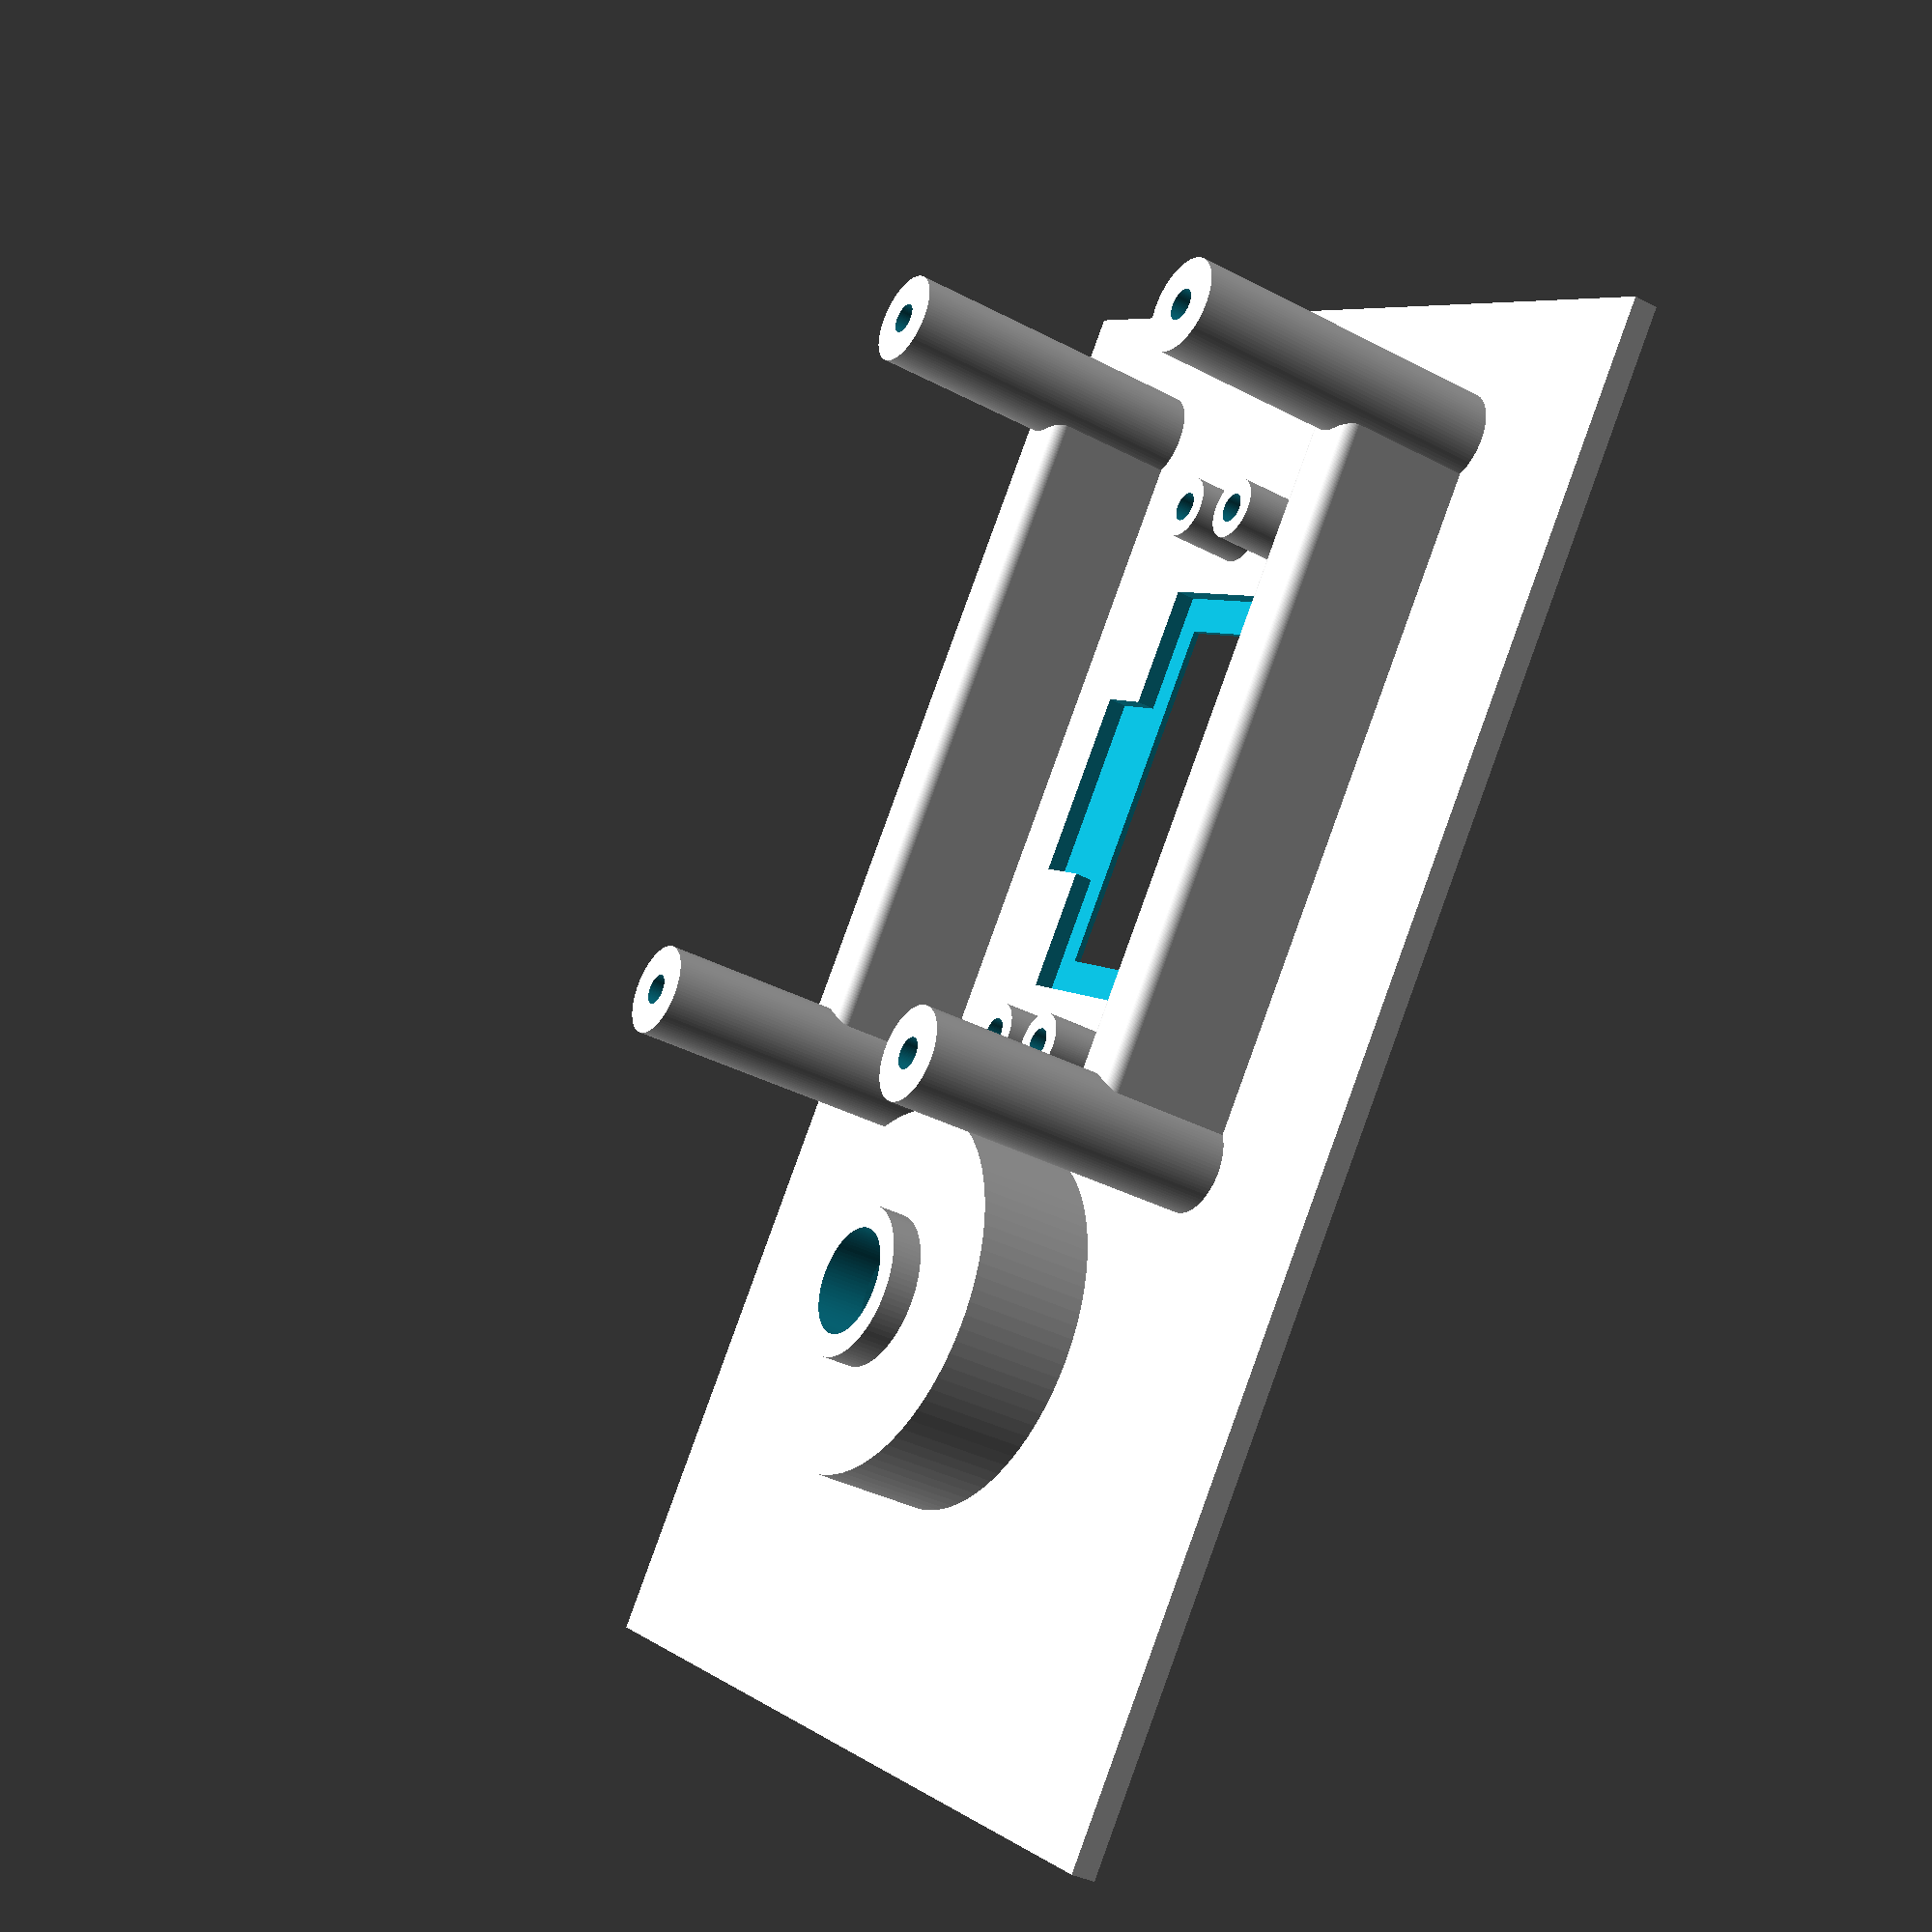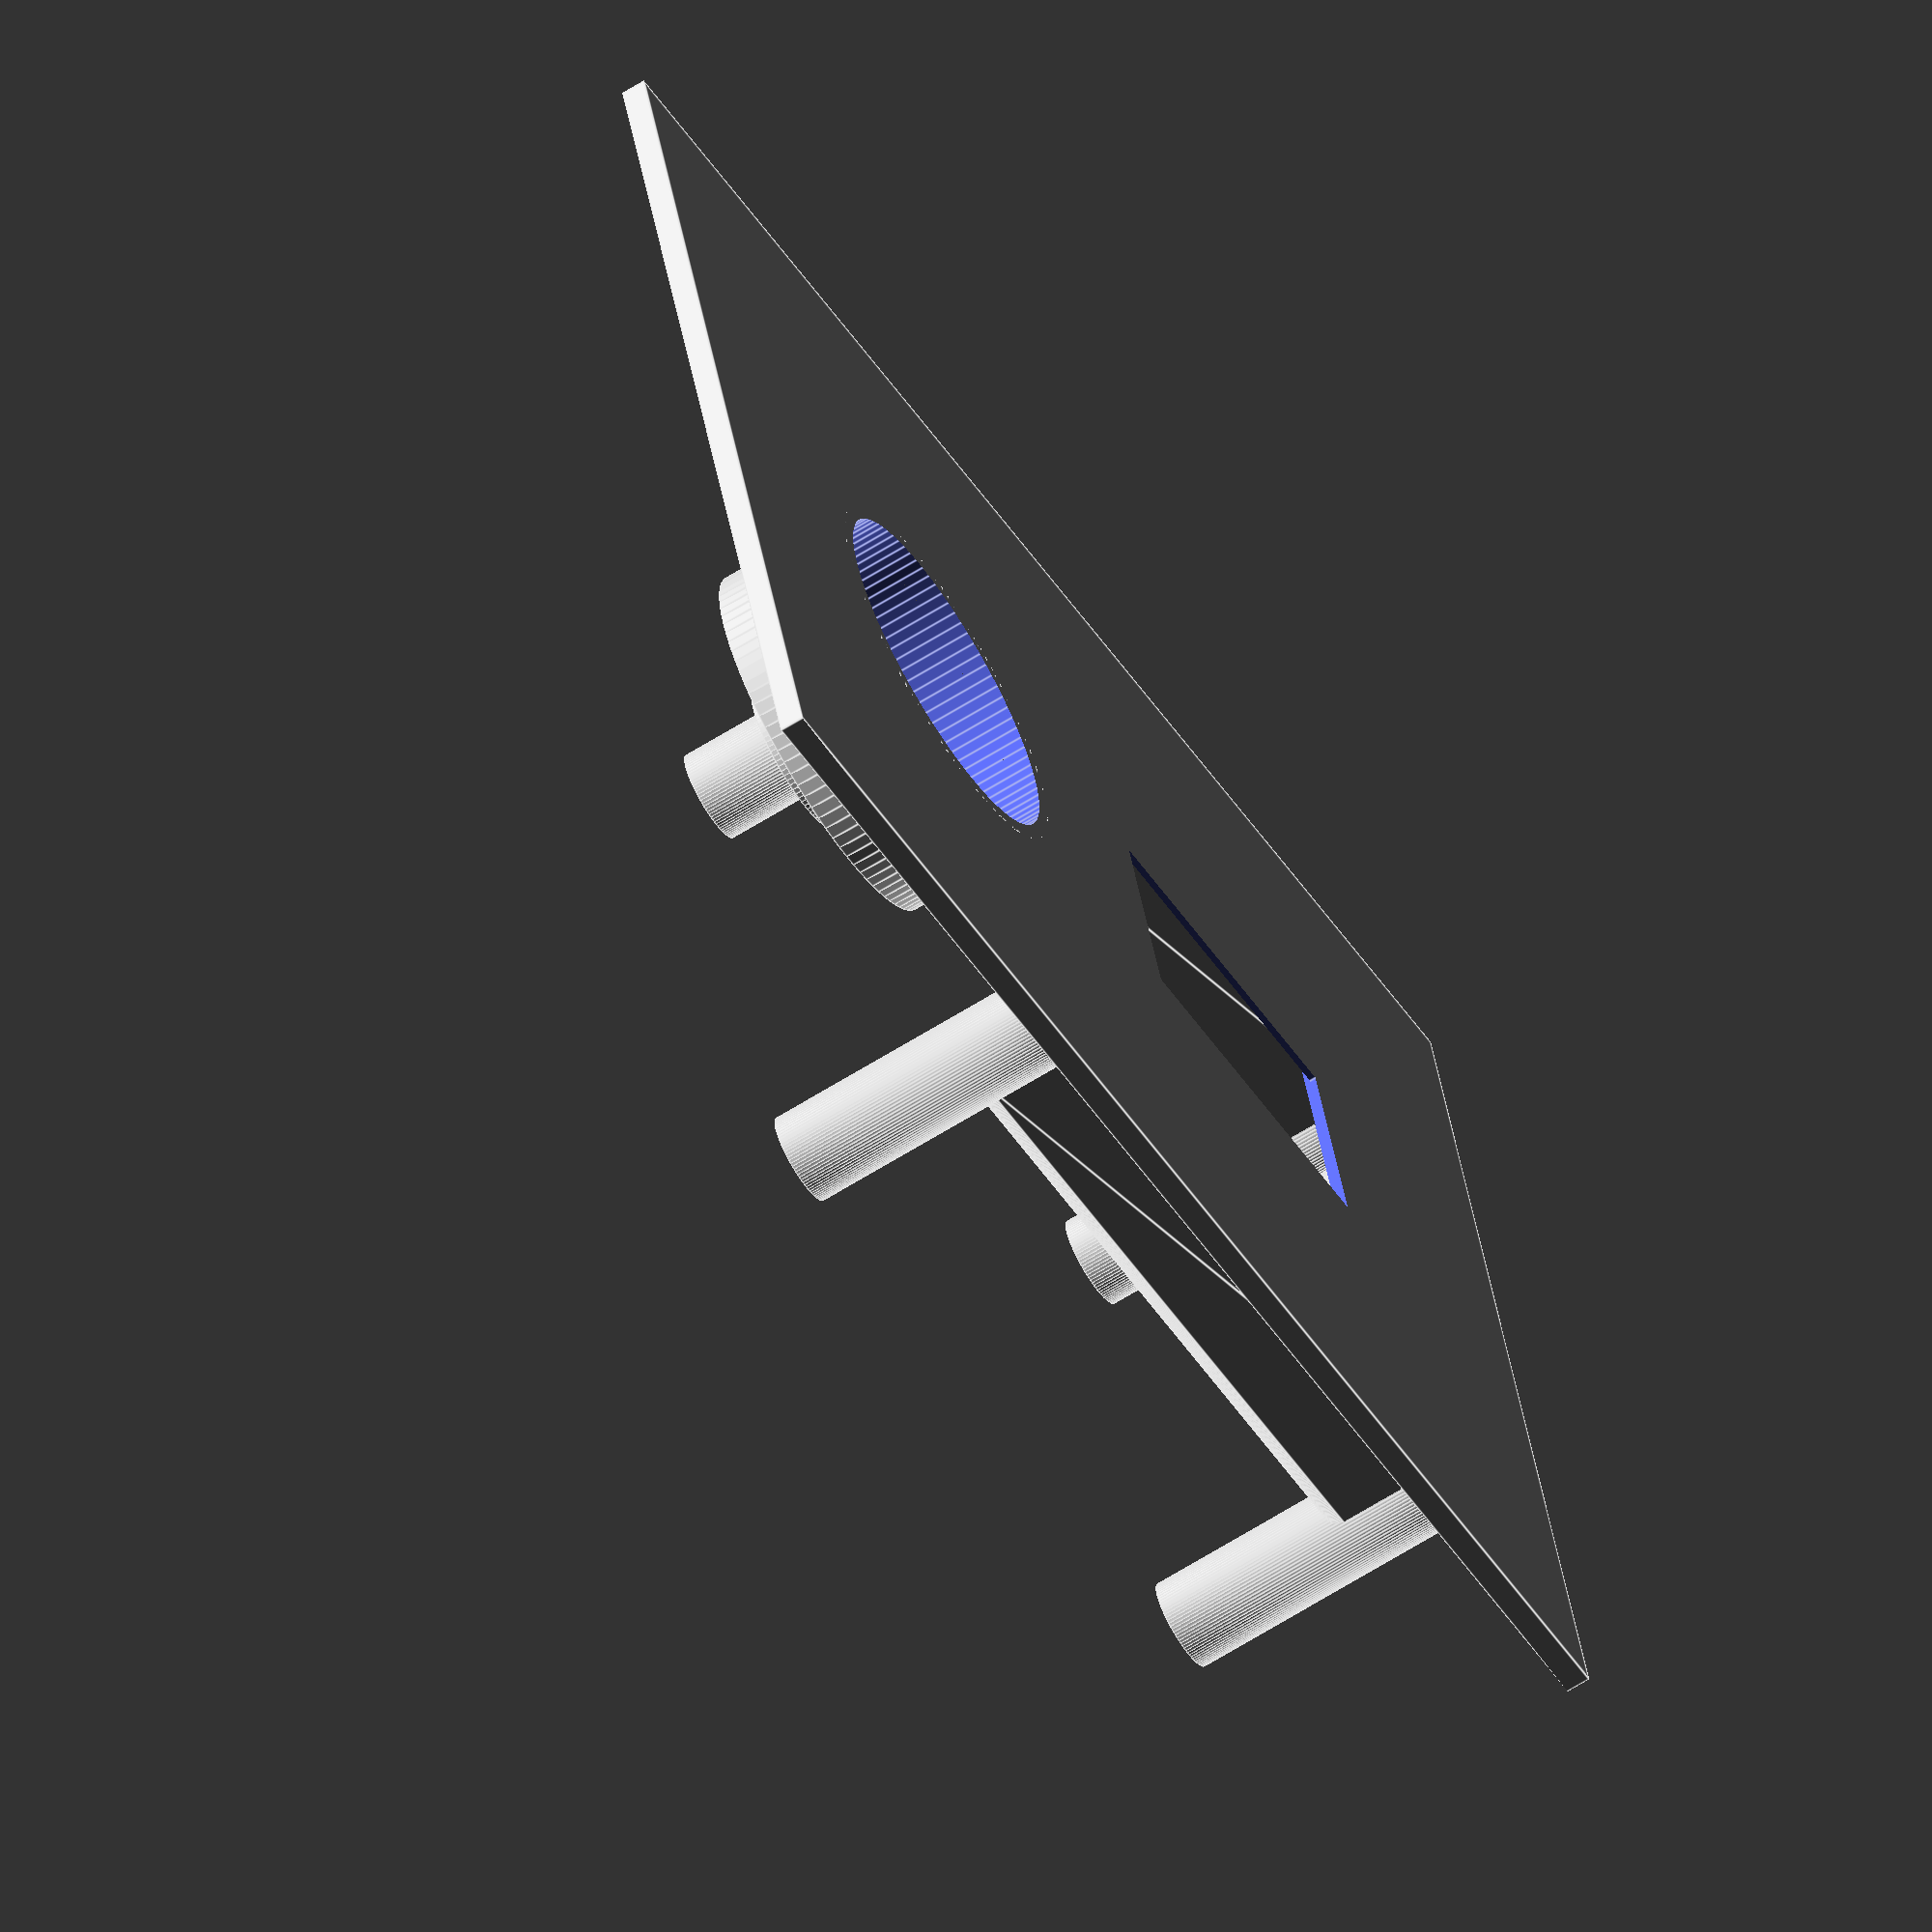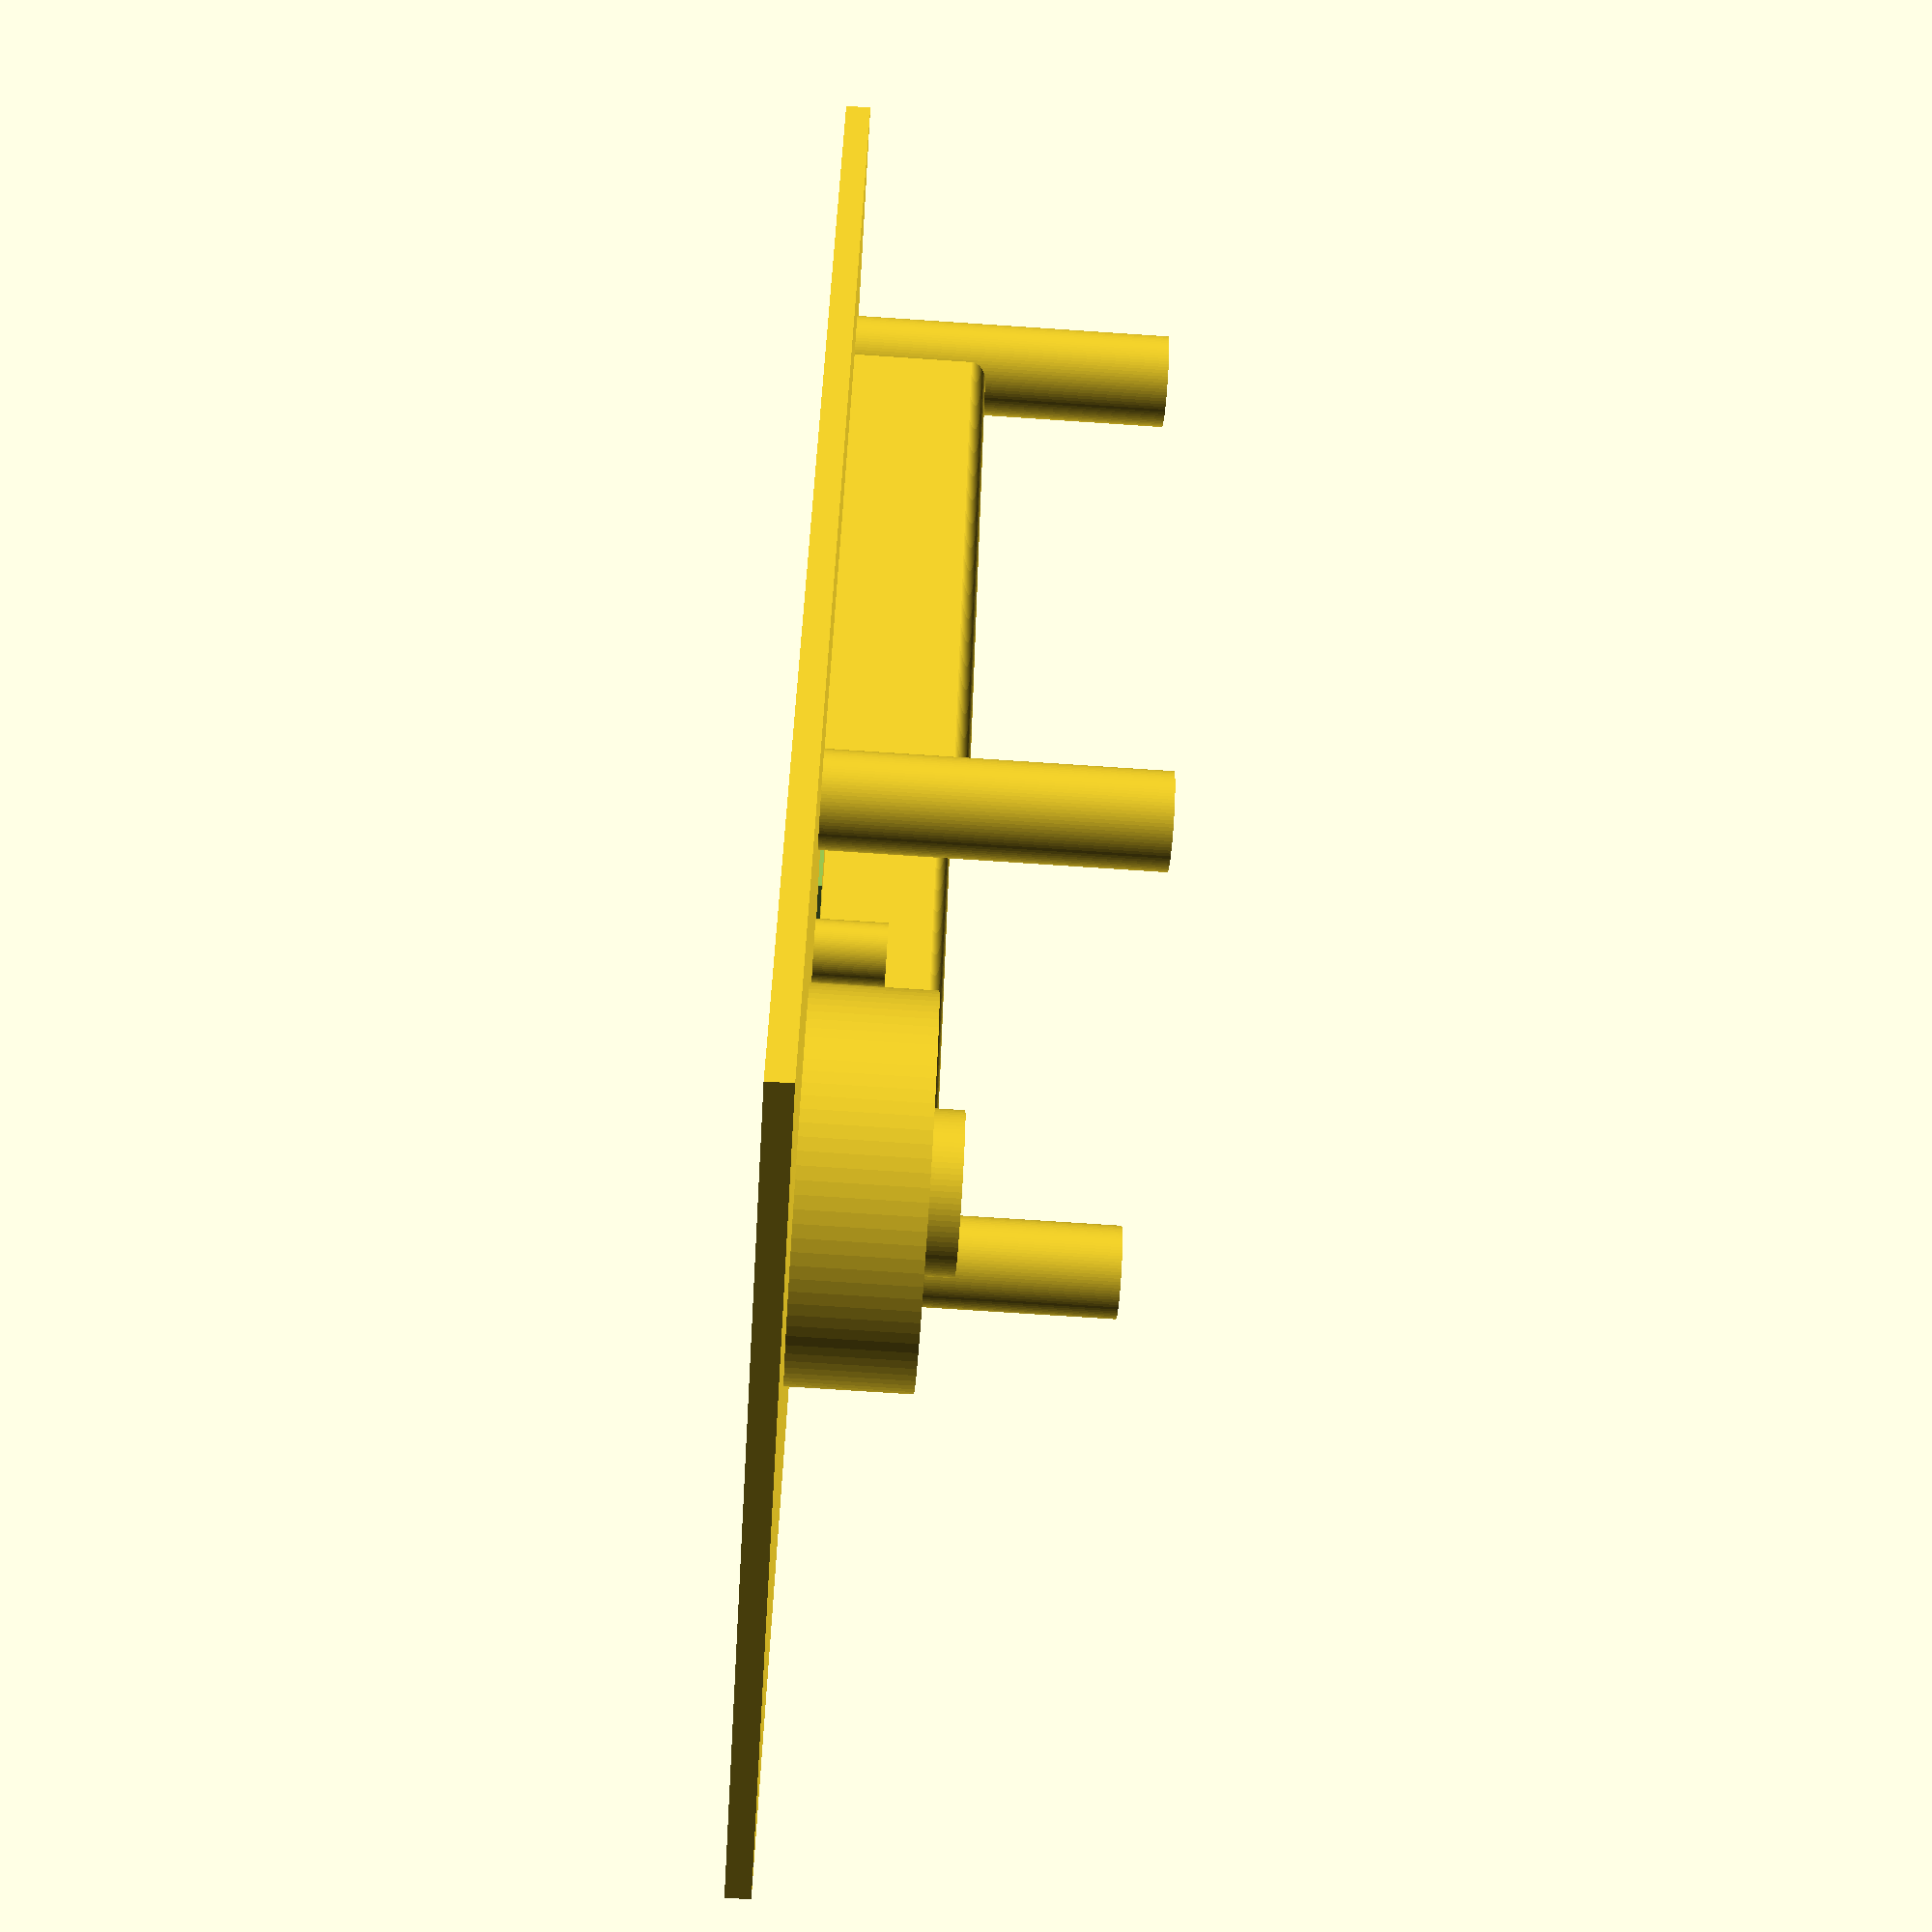
<openscad>
$fn=90;

FrontEinschub();

//Platine();




//DimTest();
//translate([0,3.5,0]) rotate([-90,180,0]) OLED();
//rotate([90,0,0])  translate([0,0,3]) buegel();
//rotate([90,0,0]) translate([0,0,-3]) buegel();


module Platine(){
    cube([54,44,1.6],center=true);
    translate([-47/2,-37/2,0]) cylinder(d=2,h=6);
    translate([-47/2,37/2,0]) cylinder(d=2,h=6);
    translate([47/2,-37/2,0]) cylinder(d=2,h=6);
    translate([47/2,37/2,0]) cylinder(d=2,h=6);
}

module Platinenpfosten(){ //Platine 54x44 Loch 47x37
      
    minkowski(){
    translate([0,1,37/2])cube([46,10-2,3-1],center=true);
        sphere(1);
    }
        minkowski(){
    translate([0,1,-37/2])cube([46,10-2,3-1],center=true);
        sphere(1);
    }
difference(){
union(){
 translate([47/2,5.3,37/2]) rotate([90,0,0])cylinder(r=3,h=21.3);
 translate([-47/2,5.3,37/2]) rotate([90,0,0])cylinder(r=3,h=21.3);
 translate([47/2,5.3,-37/2]) rotate([90,0,0])cylinder(r=3,h=21.3);
 translate([-47/2,5.3,-37/2]) rotate([90,0,0])cylinder(r=3,h=21.3);
}
translate([47/2,5.3-4,37/2]) rotate([90,0,0])cylinder(r=1,h=20.3);
 translate([-47/2,5.3-4,37/2]) rotate([90,0,0])cylinder(r=1,h=20.3);
 translate([47/2,5.3-4,-37/2]) rotate([90,0,0])cylinder(r=1,h=20.3);
 translate([-47/2,5.3-4,-37/2]) rotate([90,0,0])cylinder(r=1,h=20.3);
}
}
    
    


module buegel(){
    
   difference(){
      union(){ 
    minkowski(){
    cube([40-3.9,2,4-3.9],center=true);
    rotate([90,0,0]) cylinder(d=3.9,h=0.01);
    }
    
     translate([0,2,0]) minkowski(){
    cube([20-3.9,4,4-3.9],center=true);
    rotate([90,0,0]) cylinder(d=3.9,h=0.01);
    }
}
     translate([18,4,0]) rotate([90,0,0]) cylinder(d=1.9,h=10); //Bohrung
         translate([-18,4,0]) rotate([90,0,0]) cylinder(d=1.9,h=10);
}
}

module DimTest(){ //Einbauuntersuchung OLED
    

 difference(){
  union(){   
translate([18,4.7,3]) rotate([90,0,0])    cylinder(d=4,h=4.5);
    translate([-18,4.7,3]) rotate([90,0,0])    cylinder(d=4,h=4.5);
      translate([18,4.7,-3]) rotate([90,0,0])    cylinder(d=4,h=4.5);
    translate([-18,4.7,-3]) rotate([90,0,0])    cylinder(d=4,h=4.5);
  }
     translate([-18,5,3]) rotate([90,0,0]) cylinder(d=1.9,h=10);
         translate([18,5,3]) rotate([90,0,0]) cylinder(d=1.9,h=10);
       translate([-18,5,-3]) rotate([90,0,0]) cylinder(d=1.9,h=10);
         translate([18,5,-3]) rotate([90,0,0]) cylinder(d=1.9,h=10);
    }
     $fn=50;  
difference(){
 translate([0,5.5,0]) cube([40,1.6,40],center=true); //Frontplatte
 translate([0,3.3,0]) rotate([-90,180,0]) OLED();
    
translate([0,5.3,1.6]) rotate([-90,180,0]) LochkantenRundung();
}
}


module FrontEinschub(){
 //Buegelhalterung OLED
   translate([8,0,0])  difference(){
   union(){   
translate([18,4.7,3]) rotate([90,0,0])    cylinder(d=4,h=4.5);
    translate([-18,4.7,3]) rotate([90,0,0])    cylinder(d=4,h=4.5);
      translate([18,4.7,-3]) rotate([90,0,0])    cylinder(d=4,h=4.5);
    translate([-18,4.7,-3]) rotate([90,0,0])    cylinder(d=4,h=4.5);
  }
     translate([-18,5,3]) rotate([90,0,0]) cylinder(d=1.9,h=10);
         translate([18,5,3]) rotate([90,0,0]) cylinder(d=1.9,h=10);
       translate([-18,5,-3]) rotate([90,0,0]) cylinder(d=1.9,h=10);
         translate([18,5,-3]) rotate([90,0,0]) cylinder(d=1.9,h=10);
    }
    
    
    
//translate([0,0,0])ESP(); //handgelötete Platine
translate([9,0,0])    Platinenpfosten(); //JLCPCB Platine

difference(){
    union(){

    translate([-7,5.5,0]) cube([117-20,1.6,75-10],center=true); //Frontplatte
        
        //translate([53,6.3,0]) rotate([90,0,0])cylinder(r=12,h=6.3); //Poti Ummant
         //translate([53,6.3,0]) rotate([90,0,0])cylinder(r=5,h=7.3); //Poti Ummant
        translate([-28,6.3,0]) rotate([90,0,0])cylinder(r=12,h=9.3); //Drehgeber Ummant
               translate([-28,6.3,0]) rotate([90,0,0])cylinder(r=5,h=11.3); //Drehgeber Ummant
 /*     
      translate([0,0,-0.5]){  //Lochbild Display
          difference(){
              union(){
         translate([75/2,5.3,31/2]) rotate([90,0,0])cylinder(r=2.5,h=6.1); //Schraube Display
     translate([-75/2,5.3,31/2]) rotate([90,0,0])cylinder(r=2.5,h=6.1); //Schraube Display
     translate([75/2,5.3,-(31/2)]) rotate([90,0,0])cylinder(r=2.5,h=6.1); //Schraube Display
     translate([-75/2,5.3,-(31/2)]) rotate([90,0,0])cylinder(r=2.5,h=6.1); //Schraube Display
              }
          translate([75/2,5.3,31/2]) rotate([90,0,0])cylinder(r=0.8,h=10); //Schraube Display
     translate([-75/2,5.3,31/2]) rotate([90,0,0])cylinder(r=0.8,h=10); //Schraube Display
     translate([75/2,5.3,-(31/2)]) rotate([90,0,0])cylinder(r=0.8,h=10); //Schraube Display
     translate([-75/2,5.3,-(31/2)]) rotate([90,0,0])cylinder(r=0.8,h=10); //Schraube Display
      }
    }
    */
}
translate([8,3.3,-1.6]) rotate([-90,180,0]) OLED();

//translate([53,10+1.2,0]) rotate([90,0,0])cylinder(r=11,h=10); //Poti
translate([-28,10+1.2,0]) rotate([90,0,0])cylinder(r=11,h=13); //Drehgeber
    
//translate([53,10-2,0]) rotate([90,0,0])cylinder(r=3.5,h=10); //Poti
translate([-28,10-2,0]) rotate([90,0,0])cylinder(r=3.5,h=14); //Drehgeber    
    
//translate([0,4,0]) cube([71.4,10,24.4],center=true);    //Display
    
    //translate([0,-2,0]) cube([82,10,24],center=true);    //Display Absenkung
    //translate([0,-2,0]) cube([71,10,37],center=true);    //Display Absenkung
  /*  
 
    */
}
}

module ESP(){  //auf Lochplatine 24x18 
    minkowski(){
    translate([0,1,45.3/2])cube([65,10-2,3-1],center=true);
        sphere(1);
    }
        minkowski(){
    translate([0,1,-45.3/2])cube([66,10-2,3-1],center=true);
        sphere(1);
    }
difference(){
union(){
 translate([65.3/2,5.3,45.3/2]) rotate([90,0,0])cylinder(r=3,h=20.3);
 translate([-65.3/2,5.3,45.3/2]) rotate([90,0,0])cylinder(r=3,h=20.3);
 translate([65.3/2,5.3,-45.3/2]) rotate([90,0,0])cylinder(r=3,h=20.3);
 translate([-65.3/2,5.3,-45.3/2]) rotate([90,0,0])cylinder(r=3,h=20.3);
}
translate([65.3/2,5.3-4,45.3/2]) rotate([90,0,0])cylinder(r=0.8,h=20.3);
 translate([-65.3/2,5.3-4,45.3/2]) rotate([90,0,0])cylinder(r=0.8,h=20.3);
 translate([65.3/2,5.3-4,-45.3/2]) rotate([90,0,0])cylinder(r=0.8,h=20.3);
 translate([-65.3/2,5.3-4,-45.3/2]) rotate([90,0,0])cylinder(r=0.8,h=20.3);
}
}


module OLED(){
    // OLED Display;

$fn=(80);
difference(){
union(){
  translate([2.54/2,14-1.25,-11+1.1+1.2]) cylinder(d=0.6,h=11);  //stifte
  translate([2.54/2+2.54,14-1.25,-11+1.1+1.2]) cylinder(d=0.6,h=11);  
  translate([-2.54/2,14-1.25,-11+1.1+1.2]) cylinder(d=0.6,h=11);  
  translate([-2.54/2-2.54,14-1.25,-11+1.1+1.2]) cylinder(d=0.6,h=11);  
   
   translate([0,12.5,-1.25]) cube([10,2.8,2.5],center=true); //stiftisolierung
     translate([0,11.5,0.75+1.1]) cube([12,4.5,1.5],center=true); //stifte oben
      translate([0,-11.5,0.75+1.1]) cube([12,4.5,1.5],center=true); //flexband
    
translate([0,0,0.6]) cube([28,28,1.2],center=true); //basis
    translate([0,0,1.3]) cube([27+0.5,19+0.8,2.6],center=true); //OLED
      translate([0,1.6,1.6]) cube([23,13.2,3.1],center=true); //OLED oeffnung
}
translate([23.7/2,24/2,-0.1]) cylinder(d=2,h=2); //befestigungsbohrung
translate([-23.7/2,24/2,-0.1]) cylinder(d=2,h=2);
translate([23.7/2,-24/2,-0.1]) cylinder(d=2,h=2);
translate([-23.7/2,-24/2,-0.1]) cylinder(d=2,h=2);
}
}

module LochkantenRundung(){
    L=24;
    B=14.2;
    R=1;
    
    color([1,1,1]) difference(){
    translate([0,0,5])cube([L,B,10],center=true);
    
    
   translate([-(L+R/2)/2,B/2,0]) rotate([0,90,0])cylinder(r=R,h=L+R/2);
   translate([-(L+R/2)/2,-B/2,0]) rotate([0,90,0])cylinder(r=R,h=L+R/2); 
   translate([L/2,(B+R/2)/2,0]) rotate([90,0,0])cylinder(r=R,h=B+R/2); 
   translate([-L/2,(B+R/2)/2,0]) rotate([90,0,0])cylinder(r=R,h=B+R/2); 
}
}

</openscad>
<views>
elev=353.8 azim=247.5 roll=153.1 proj=p view=wireframe
elev=141.5 azim=239.0 roll=188.8 proj=o view=edges
elev=49.7 azim=271.4 roll=356.4 proj=p view=wireframe
</views>
